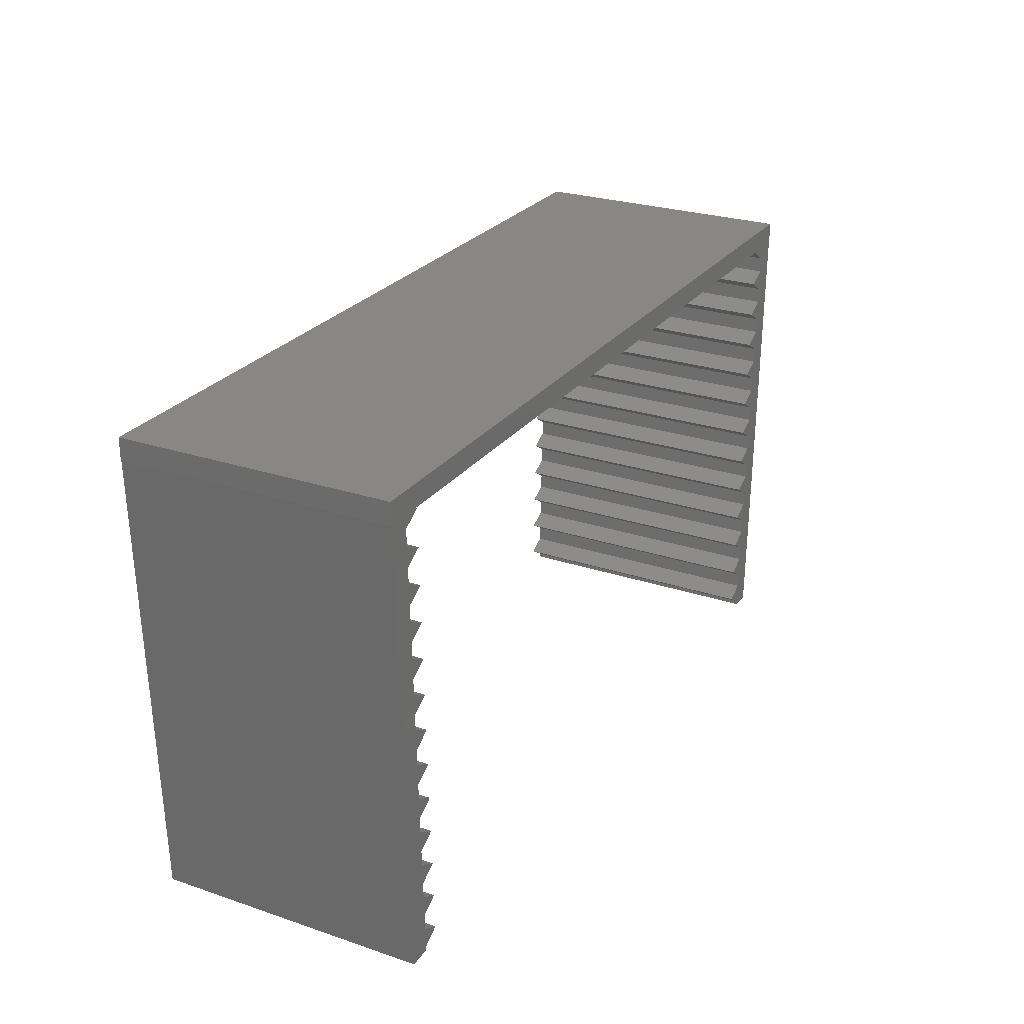
<metadata>
{"format":"stl","ext":"stl","renderer":"f3d","projection":"perspective","resolution":1024,"background":"white","views":[{"elev":25.9,"azim":118.1,"up":"+Z"}]}
</metadata>
<code>
# stl→obj: 403 verts, 802 faces
v 20.61 7.5 -1.264
v 20.73 -7.5 -1.2
v 20.73 7.5 -1.2
v 20.61 -7.5 -1.264
v 21.59 -7.5 -1.876
v 21.61 -7.5 -1.2
v 21.59 2.5 -1.876
v 21.59 7.5 -1.876
v 22.81 7.5 -1.2
v 21.56 7.5 -2.721
v 21.52 7.5 -3.875
v 20.54 7.5 -3.263
v 21.49 7.5 -4.72
v 21.45 7.5 -5.874
v 20.47 7.5 -5.262
v 21.42 7.5 -6.719
v 21.38 7.5 -7.873
v 20.4 7.5 -7.261
v 21.35 7.5 -8.717
v 21.31 7.5 -9.871
v 20.33 7.5 -9.259
v 21.28 7.5 -10.72
v 21.24 7.5 -11.87
v 20.26 7.5 -11.26
v 21.21 7.5 -12.71
v 21.17 7.5 -13.87
v 20.19 7.5 -13.26
v 21.94 7.5 -26.13
v 21.14 7.5 -14.71
v 21.1 7.5 -15.87
v 20.12 7.5 -15.26
v 21.07 7.5 -16.71
v 21.03 7.5 -17.87
v 20.05 7.5 -17.25
v 21 7.5 -18.71
v 20.96 7.5 -19.87
v 19.98 7.5 -19.25
v 20.93 7.5 -20.71
v 20.89 7.5 -21.86
v 19.91 7.5 -21.25
v 20.86 7.5 -22.71
v 20.82 7.5 -23.86
v 19.84 7.5 -23.25
v 20.79 7.5 -24.71
v 20.75 7.5 -25.86
v 19.77 7.5 -25.25
v 21.24 7.5 -26.1
v 21.13 7.5 -26.1
v 20.74 7.5 -26.08
v 21.24 7.5 -26.17
v 21.56 -7.5 -2.721
v 20.54 -7.5 -3.263
v 21.52 -7.5 -3.875
v 21.52 2.5 -3.875
v 21.49 -7.5 -4.72
v 20.47 -7.5 -5.262
v 21.45 -7.5 -5.874
v 21.45 2.5 -5.874
v 21.42 -7.5 -6.719
v 20.4 -7.5 -7.261
v 21.38 -7.5 -7.873
v 21.38 2.5 -7.873
v 21.35 -7.5 -8.717
v 20.33 -7.5 -9.259
v 21.31 -7.5 -9.871
v 21.31 2.5 -9.871
v 21.28 -7.5 -10.72
v 20.26 -7.5 -11.26
v 21.24 -7.5 -11.87
v 21.24 2.5 -11.87
v 21.21 -7.5 -12.71
v 20.19 -7.5 -13.26
v 21.17 -7.5 -13.87
v 21.17 2.5 -13.87
v 21.14 -7.5 -14.71
v 20.12 -7.5 -15.26
v 21.1 -7.5 -15.87
v 21.1 2.5 -15.87
v 21.07 -7.5 -16.71
v 20.05 -7.5 -17.25
v 21.03 -7.5 -17.87
v 21.03 2.5 -17.87
v 21 -7.5 -18.71
v 19.98 -7.5 -19.25
v 20.96 -7.5 -19.87
v 20.96 2.5 -19.87
v 20.93 -7.5 -20.71
v 19.91 -7.5 -21.25
v 20.89 -7.5 -21.86
v 20.89 2.5 -21.86
v 20.86 -7.5 -22.71
v 19.84 -7.5 -23.25
v 20.82 -7.5 -23.86
v 20.82 2.5 -23.86
v 20.79 -7.5 -24.71
v 19.77 -7.5 -25.25
v 20.75 -7.5 -25.86
v 21.24 -7.5 -26.1
v 21.13 -7.5 -26.1
v 21.24 -7.5 -26.17
v 21.24 -6.928 -26.1
v 20.75 2.5 -25.86
v 21.13 6.356 -26.1
v 20.74 -7.5 -26.08
v 21.65 -7.5 -0.1
v 21.94 -7.5 -26.13
v 22.81 -7.5 -1.2
v 22.85 -7.5 -0.1419
v -20.73 7.5 -1.2
v -20.61 -7.5 -1.264
v -20.61 7.5 -1.264
v -20.73 -7.5 -1.2
v -21.59 -7.5 -1.876
v -21.61 -7.5 -1.2
v -21.59 2.5 -1.876
v -21.59 7.5 -1.876
v -21.13 7.5 -26.1
v -21.24 7.5 -26.17
v -21.24 7.5 -26.1
v -22.81 7.5 -1.2
v -21.56 7.5 -2.721
v -21.52 7.5 -3.875
v -20.54 7.5 -3.263
v -21.49 7.5 -4.72
v -21.45 7.5 -5.874
v -20.47 7.5 -5.262
v -21.42 7.5 -6.719
v -21.38 7.5 -7.873
v -20.4 7.5 -7.261
v -21.35 7.5 -8.717
v -21.31 7.5 -9.871
v -20.33 7.5 -9.259
v -21.28 7.5 -10.72
v -21.24 7.5 -11.87
v -20.26 7.5 -11.26
v -21.21 7.5 -12.71
v -21.17 7.5 -13.87
v -20.19 7.5 -13.26
v -21.94 7.5 -26.13
v -21.14 7.5 -14.71
v -21.1 7.5 -15.87
v -20.12 7.5 -15.26
v -21.07 7.5 -16.71
v -21.03 7.5 -17.87
v -20.05 7.5 -17.25
v -21 7.5 -18.71
v -20.96 7.5 -19.87
v -19.98 7.5 -19.25
v -20.93 7.5 -20.71
v -20.89 7.5 -21.86
v -19.91 7.5 -21.25
v -20.86 7.5 -22.71
v -20.82 7.5 -23.86
v -19.84 7.5 -23.25
v -20.79 7.5 -24.71
v -20.75 7.5 -25.86
v -19.77 7.5 -25.25
v -20.74 7.5 -26.08
v -20.54 -7.5 -3.263
v -21.56 -7.5 -2.721
v -21.52 -7.5 -3.875
v -21.52 2.5 -3.875
v -20.47 -7.5 -5.262
v -21.49 -7.5 -4.72
v -21.45 -7.5 -5.874
v -21.45 2.5 -5.874
v -20.4 -7.5 -7.261
v -21.42 -7.5 -6.719
v -21.38 -7.5 -7.873
v -21.38 2.5 -7.873
v -20.33 -7.5 -9.259
v -21.35 -7.5 -8.717
v -21.31 -7.5 -9.871
v -21.31 2.5 -9.871
v -20.26 -7.5 -11.26
v -21.28 -7.5 -10.72
v -21.24 -7.5 -11.87
v -21.24 2.5 -11.87
v -20.19 -7.5 -13.26
v -21.21 -7.5 -12.71
v -21.17 -7.5 -13.87
v -21.17 2.5 -13.87
v -20.12 -7.5 -15.26
v -21.14 -7.5 -14.71
v -21.1 -7.5 -15.87
v -21.1 2.5 -15.87
v -20.05 -7.5 -17.25
v -21.07 -7.5 -16.71
v -21.03 -7.5 -17.87
v -21.03 2.5 -17.87
v -19.98 -7.5 -19.25
v -21 -7.5 -18.71
v -20.96 -7.5 -19.87
v -20.96 2.5 -19.87
v -19.91 -7.5 -21.25
v -20.93 -7.5 -20.71
v -20.89 -7.5 -21.86
v -20.89 2.5 -21.86
v -19.84 -7.5 -23.25
v -20.86 -7.5 -22.71
v -20.82 -7.5 -23.86
v -20.82 2.5 -23.86
v -19.77 -7.5 -25.25
v -20.79 -7.5 -24.71
v -20.75 -7.5 -25.86
v -21.24 -7.5 -26.17
v -21.13 -7.5 -26.1
v -21.24 -7.5 -26.1
v -21.24 -6.928 -26.1
v -20.75 2.5 -25.86
v -21.13 6.356 -26.1
v -24.99 -7.5 -16.76
v -24.62 -1 -16.76
v -24.62 -7.5 -16.76
v -24.99 -1 -16.76
v -24.87 -1 -9.668
v -24.5 -7.5 -9.675
v -24.5 -1 -9.675
v -24.87 -7.5 -9.668
v -27.3 -7.5 -15.68
v -27.03 -1 -15.94
v -27.03 -7.5 -15.94
v -27.3 -1 -15.68
v -22.56 -7.5 -16.01
v -22.3 -1 -15.79
v -22.3 -7.5 -15.79
v -22.56 -1 -16.01
v -22.28 -7.5 -15.77
v -23.89 -7.5 -16.66
v -23.53 -1 -16.55
v -23.53 -7.5 -16.55
v -23.89 -1 -16.66
v -26.07 -7.5 -16.51
v -25.72 -1 -16.63
v -25.72 -7.5 -16.63
v -26.07 -1 -16.51
v -25.36 -1 -16.71
v -25.36 -7.5 -16.71
v -26.73 -7.5 -16.16
v -26.41 -1 -16.35
v -26.41 -7.5 -16.35
v -26.73 -1 -16.16
v -24.25 -7.5 -16.73
v -24.25 -1 -16.73
v -27.75 -7.5 -15.1
v -26.36 -7.5 -14.92
v -27.83 -7.5 -14.97
v -27.54 -7.5 -15.4
v -26.25 -7.5 -15.02
v -26.06 -7.5 -15.16
v -25.85 -7.5 -15.29
v -25.62 -7.5 -15.39
v -25.24 -7.5 -9.701
v -25.07 -7.5 -10.89
v -24.83 -7.5 -10.87
v -26.47 -7.5 -11.63
v -27.21 -7.5 -10.66
v -27.46 -7.5 -10.93
v -26.93 -7.5 -10.42
v -25.31 -7.5 -10.94
v -25.55 -7.5 -11.01
v -25.77 -7.5 -11.1
v -25.99 -7.5 -11.22
v -27.69 -7.5 -11.23
v -26.19 -7.5 -11.36
v -26.38 -7.5 -11.53
v -27.88 -7.5 -11.55
v -27.94 -7.5 -11.68
v -25.6 -7.5 -9.771
v -24.58 -7.5 -10.87
v -25.96 -7.5 -9.88
v -24.13 -7.5 -9.72
v -26.3 -7.5 -10.03
v -24.34 -7.5 -10.9
v -26.63 -7.5 -10.21
v -23.77 -7.5 -9.803
v -24.1 -7.5 -10.96
v -23.41 -7.5 -9.924
v -23.86 -7.5 -11.04
v -23.08 -7.5 -10.08
v -23.64 -7.5 -11.14
v -22.76 -7.5 -10.27
v -23.43 -7.5 -11.27
v -22.49 -7.5 -10.48
v -23.23 -7.5 -11.42
v -23.05 -7.5 -11.58
v -22.89 -7.5 -11.77
v -22.75 -7.5 -11.97
v -22.63 -7.5 -12.19
v -22.54 -7.5 -12.41
v -22.46 -7.5 -12.65
v -22.42 -7.5 -12.89
v -22.4 -7.5 -13.13
v -22.4 -7.5 -13.38
v -21.2 -7.5 -13.09
v -21.2 -7.5 -13.46
v -22.43 -7.5 -13.62
v -21.25 -7.5 -13.83
v -22.49 -7.5 -13.86
v -21.33 -7.5 -14.19
v -22.57 -7.5 -14.1
v -21.45 -7.5 -14.55
v -22.67 -7.5 -14.32
v -21.61 -7.5 -14.88
v -22.8 -7.5 -14.53
v -21.8 -7.5 -15.2
v -22.94 -7.5 -14.73
v -22.02 -7.5 -15.5
v -23.11 -7.5 -14.91
v -23.3 -7.5 -15.07
v -23.5 -7.5 -15.21
v -22.86 -7.5 -16.23
v -23.71 -7.5 -15.33
v -23.19 -7.5 -16.41
v -23.94 -7.5 -15.42
v -24.18 -7.5 -15.5
v -24.42 -7.5 -15.54
v -24.66 -7.5 -15.56
v -25.39 -7.5 -15.47
v -25.15 -7.5 -15.53
v -24.91 -7.5 -15.56
v -27.75 -1 -15.1
v -27.54 -1 -15.4
v -27.83 -1 -14.97
v -24.83 -1 -10.87
v -24.58 -1 -10.87
v -24.13 -1 -9.72
v -25.24 -1 -9.701
v -24.34 -1 -10.9
v -23.77 -1 -9.803
v -25.07 -1 -10.89
v -24.1 -1 -10.96
v -23.41 -1 -9.924
v -25.6 -1 -9.771
v -23.86 -1 -11.04
v -23.08 -1 -10.08
v -25.31 -1 -10.94
v -23.64 -1 -11.14
v -22.76 -1 -10.27
v -25.96 -1 -9.88
v -23.43 -1 -11.27
v -22.49 -1 -10.48
v -25.55 -1 -11.01
v -26.3 -1 -10.03
v -23.23 -1 -11.42
v -23.05 -1 -11.58
v -22.89 -1 -11.77
v -22.75 -1 -11.97
v -22.63 -1 -12.19
v -22.54 -1 -12.41
v -22.46 -1 -12.65
v -22.42 -1 -12.89
v -22.4 -1 -13.13
v -22.4 -1 -13.38
v -22.43 -1 -13.62
v -22.49 -1 -13.86
v -22.57 -1 -14.1
v -22.67 -1 -14.32
v -22.8 -1 -14.53
v -22.94 -1 -14.73
v -23.11 -1 -14.91
v -23.3 -1 -15.07
v -23.5 -1 -15.21
v -22.86 -1 -16.23
v -23.71 -1 -15.33
v -23.19 -1 -16.41
v -23.94 -1 -15.42
v -24.66 -1 -15.56
v -24.18 -1 -15.5
v -24.42 -1 -15.54
v -25.77 -1 -11.1
v -26.63 -1 -10.21
v -25.99 -1 -11.22
v -26.93 -1 -10.42
v -26.19 -1 -11.36
v -27.21 -1 -10.66
v -26.38 -1 -11.53
v -26.47 -1 -11.63
v -27.46 -1 -10.93
v -27.69 -1 -11.23
v -27.88 -1 -11.55
v -27.94 -1 -11.68
v -26.36 -1 -14.92
v -26.25 -1 -15.02
v -26.06 -1 -15.16
v -25.85 -1 -15.29
v -25.62 -1 -15.39
v -25.39 -1 -15.47
v -25.15 -1 -15.53
v -24.91 -1 -15.56
v -20.74 -7.5 -26.08
v -21.65 -7.5 -0.1
v -21.94 -7.5 -26.13
v -22.81 -7.5 -1.2
v -22.85 -7.5 -0.1419
v -22.85 -7.5 -1.2
v -22.85 7.5 0
v -22.85 7.5 -1.2
v -22.85 -7.5 0
v 22.85 -7.5 0
v 22.85 7.5 0
v 22.85 7.5 -1.2
v 22.85 -7.5 -1.2
f 1 2 3
f 2 1 4
f 5 2 4
f 2 5 6
f 5 4 7
f 1 7 4
f 7 1 8
f 8 3 9
f 3 8 1
f 9 10 8
f 10 11 12
f 9 11 10
f 9 13 11
f 13 14 15
f 9 14 13
f 9 16 14
f 16 17 18
f 9 17 16
f 9 19 17
f 19 20 21
f 9 20 19
f 9 22 20
f 22 23 24
f 9 23 22
f 9 25 23
f 25 26 27
f 9 26 25
f 28 26 9
f 29 30 31
f 26 28 29
f 29 28 30
f 32 33 34
f 30 28 32
f 32 28 33
f 35 36 37
f 33 28 35
f 35 28 36
f 38 39 40
f 36 28 38
f 38 28 39
f 41 42 43
f 39 28 41
f 41 28 42
f 44 45 46
f 42 28 44
f 47 44 28
f 45 48 49
f 45 47 48
f 44 47 45
f 48 47 50
f 12 51 10
f 51 12 52
f 51 52 53
f 53 52 54
f 12 54 52
f 54 12 11
f 15 55 13
f 55 15 56
f 55 56 57
f 57 56 58
f 15 58 56
f 58 15 14
f 18 59 16
f 59 18 60
f 59 60 61
f 61 60 62
f 18 62 60
f 62 18 17
f 21 63 19
f 63 21 64
f 63 64 65
f 65 64 66
f 21 66 64
f 66 21 20
f 24 67 22
f 67 24 68
f 67 68 69
f 69 68 70
f 24 70 68
f 70 24 23
f 27 71 25
f 71 27 72
f 71 72 73
f 73 72 74
f 27 74 72
f 74 27 26
f 31 75 29
f 75 31 76
f 75 76 77
f 77 76 78
f 31 78 76
f 78 31 30
f 34 79 32
f 79 34 80
f 79 80 81
f 81 80 82
f 34 82 80
f 82 34 33
f 37 83 35
f 83 37 84
f 83 84 85
f 85 84 86
f 37 86 84
f 86 37 36
f 40 87 38
f 87 40 88
f 87 88 89
f 89 88 90
f 40 90 88
f 90 40 39
f 43 91 41
f 91 43 92
f 91 92 93
f 93 92 94
f 43 94 92
f 94 43 42
f 46 95 44
f 95 46 96
f 95 96 97
f 98 99 100
f 98 100 101
f 97 96 102
f 103 100 99
f 100 103 50
f 46 102 96
f 102 46 45
f 103 48 50
f 101 50 47
f 50 101 100
f 49 102 45
f 104 102 49
f 97 93 95
f 97 91 93
f 97 89 91
f 97 87 89
f 97 85 87
f 97 83 85
f 97 81 83
f 97 79 81
f 97 77 79
f 97 75 77
f 97 73 75
f 97 71 73
f 97 69 71
f 97 67 69
f 97 65 67
f 97 63 65
f 97 61 63
f 97 59 61
f 97 57 59
f 97 55 57
f 97 53 55
f 97 51 53
f 97 5 51
f 6 5 97
f 102 104 97
f 6 97 104
f 44 94 42
f 95 94 44
f 94 95 93
f 41 90 39
f 91 90 41
f 90 91 89
f 38 86 36
f 87 86 38
f 86 87 85
f 35 82 33
f 83 82 35
f 82 83 81
f 32 78 30
f 79 78 32
f 78 79 77
f 29 74 26
f 75 74 29
f 74 75 73
f 25 70 23
f 71 70 25
f 70 71 69
f 22 66 20
f 67 66 22
f 66 67 65
f 19 62 17
f 63 62 19
f 62 63 61
f 16 58 14
f 59 58 16
f 58 59 57
f 13 54 11
f 55 54 13
f 54 55 53
f 10 7 8
f 51 7 10
f 7 51 5
f 104 105 6
f 101 106 98
f 106 99 98
f 104 103 99
f 104 99 106
f 49 103 104
f 103 49 48
f 106 101 28
f 28 101 47
f 107 28 9
f 28 107 106
f 106 107 108
f 104 108 105
f 108 104 106
f 109 110 111
f 110 109 112
f 113 112 114
f 112 113 110
f 115 110 113
f 115 111 110
f 111 115 116
f 117 118 119
f 116 109 111
f 109 116 120
f 121 120 116
f 122 121 123
f 122 120 121
f 124 120 122
f 125 124 126
f 125 120 124
f 127 120 125
f 128 127 129
f 128 120 127
f 130 120 128
f 131 130 132
f 131 120 130
f 133 120 131
f 134 133 135
f 134 120 133
f 136 120 134
f 137 136 138
f 137 120 136
f 139 137 140
f 141 140 142
f 139 140 141
f 139 141 143
f 144 143 145
f 139 143 144
f 139 144 146
f 147 146 148
f 139 146 147
f 139 147 149
f 150 149 151
f 139 149 150
f 139 150 152
f 153 152 154
f 139 152 153
f 139 153 155
f 156 155 157
f 119 155 156
f 117 156 158
f 119 156 117
f 155 119 139
f 137 139 120
f 121 159 123
f 159 121 160
f 161 159 160
f 162 159 161
f 162 123 159
f 123 162 122
f 124 163 126
f 163 124 164
f 165 163 164
f 166 163 165
f 166 126 163
f 126 166 125
f 127 167 129
f 167 127 168
f 169 167 168
f 170 167 169
f 170 129 167
f 129 170 128
f 130 171 132
f 171 130 172
f 173 171 172
f 174 171 173
f 174 132 171
f 132 174 131
f 133 175 135
f 175 133 176
f 177 175 176
f 178 175 177
f 178 135 175
f 135 178 134
f 136 179 138
f 179 136 180
f 181 179 180
f 182 179 181
f 182 138 179
f 138 182 137
f 140 183 142
f 183 140 184
f 185 183 184
f 186 183 185
f 186 142 183
f 142 186 141
f 143 187 145
f 187 143 188
f 189 187 188
f 190 187 189
f 190 145 187
f 145 190 144
f 146 191 148
f 191 146 192
f 193 191 192
f 194 191 193
f 194 148 191
f 148 194 147
f 149 195 151
f 195 149 196
f 197 195 196
f 198 195 197
f 198 151 195
f 151 198 150
f 152 199 154
f 199 152 200
f 201 199 200
f 202 199 201
f 202 154 199
f 154 202 153
f 155 203 157
f 203 155 204
f 205 203 204
f 206 207 208
f 209 206 208
f 210 203 205
f 206 211 207
f 211 206 118
f 210 157 203
f 157 210 156
f 117 211 118
f 118 209 119
f 209 118 206
f 212 213 214
f 213 212 215
f 216 217 218
f 217 216 219
f 220 221 222
f 221 220 223
f 224 225 226
f 225 224 227
f 224 226 228
f 229 230 231
f 230 229 232
f 233 234 235
f 234 233 236
f 235 237 238
f 237 235 234
f 239 240 241
f 240 239 242
f 243 232 229
f 232 243 244
f 245 246 247
f 248 246 245
f 220 246 248
f 222 246 220
f 246 222 249
f 249 222 250
f 239 250 222
f 250 239 251
f 241 251 239
f 233 252 241
f 251 241 252
f 253 254 255
f 256 257 258
f 259 260 254
f 259 261 260
f 259 262 261
f 259 263 262
f 256 258 264
f 259 265 263
f 257 266 265
f 256 264 267
f 257 256 266
f 256 267 268
f 255 219 253
f 219 255 217
f 254 253 269
f 270 217 255
f 254 269 271
f 217 270 272
f 254 271 273
f 274 272 270
f 254 273 275
f 272 274 276
f 254 275 259
f 277 276 274
f 265 259 257
f 276 277 278
f 279 278 277
f 278 279 280
f 281 280 279
f 280 281 282
f 283 282 281
f 282 283 284
f 285 284 283
f 286 284 285
f 287 284 286
f 288 284 287
f 289 284 288
f 290 284 289
f 291 284 290
f 292 284 291
f 292 293 284
f 294 295 293
f 294 296 295
f 297 296 294
f 297 298 296
f 299 298 297
f 300 299 301
f 299 300 298
f 302 301 303
f 304 303 305
f 301 302 300
f 306 305 307
f 303 304 302
f 308 307 309
f 228 309 310
f 305 306 304
f 224 310 311
f 312 311 313
f 314 313 315
f 231 315 316
f 307 308 306
f 229 316 317
f 243 317 318
f 252 233 319
f 309 228 308
f 235 319 233
f 310 224 228
f 319 235 320
f 311 312 224
f 238 320 235
f 313 314 312
f 320 238 321
f 315 231 314
f 212 321 238
f 316 229 231
f 321 212 318
f 317 243 229
f 214 318 212
f 318 214 243
f 248 322 323
f 322 248 245
f 220 323 223
f 323 220 248
f 245 324 322
f 324 245 247
f 238 215 212
f 215 238 237
f 241 236 233
f 236 241 240
f 222 242 239
f 242 222 221
f 325 216 218
f 326 218 327
f 216 325 328
f 329 327 330
f 331 328 325
f 332 330 333
f 328 331 334
f 335 333 336
f 337 334 331
f 338 336 339
f 334 337 340
f 341 339 342
f 343 340 337
f 340 343 344
f 218 326 325
f 327 329 326
f 330 332 329
f 333 335 332
f 336 338 335
f 339 341 338
f 342 345 341
f 342 346 345
f 342 347 346
f 342 348 347
f 342 349 348
f 342 350 349
f 342 351 350
f 342 352 351
f 342 353 352
f 225 353 342
f 225 354 353
f 225 355 354
f 225 356 355
f 225 357 356
f 225 358 357
f 225 359 358
f 225 360 359
f 225 361 360
f 225 362 361
f 227 362 225
f 362 227 363
f 364 363 227
f 363 364 365
f 366 365 364
f 365 366 367
f 230 367 366
f 368 221 223
f 367 230 369
f 368 242 221
f 232 369 230
f 368 240 242
f 369 232 370
f 368 236 240
f 244 370 232
f 368 234 236
f 370 244 368
f 368 237 234
f 213 368 244
f 368 215 237
f 368 213 215
f 371 344 343
f 344 371 372
f 373 372 371
f 372 373 374
f 375 374 373
f 374 375 376
f 377 376 375
f 378 376 377
f 376 378 379
f 379 378 380
f 380 378 381
f 381 378 382
f 223 383 384
f 383 322 324
f 223 384 385
f 223 385 386
f 223 386 387
f 383 323 322
f 223 387 388
f 223 388 389
f 223 389 390
f 383 223 323
f 223 390 368
f 314 364 312
f 364 314 366
f 231 366 314
f 366 231 230
f 312 227 224
f 227 312 364
f 214 244 243
f 244 214 213
f 328 219 216
f 219 328 253
f 340 269 334
f 269 340 271
f 376 259 374
f 259 376 257
f 372 273 344
f 273 372 275
f 264 379 380
f 379 264 258
f 268 381 382
f 381 268 267
f 336 282 339
f 282 336 280
f 330 278 333
f 278 330 276
f 218 272 327
f 272 218 217
f 334 253 328
f 253 334 269
f 344 271 340
f 271 344 273
f 258 376 379
f 376 258 257
f 374 275 372
f 275 374 259
f 267 380 381
f 380 267 264
f 339 284 342
f 284 339 282
f 333 280 336
f 280 333 278
f 327 276 330
f 276 327 272
f 294 353 354
f 353 294 293
f 390 318 368
f 318 390 321
f 383 249 384
f 249 383 246
f 362 309 361
f 309 362 310
f 367 313 365
f 313 367 315
f 287 346 347
f 346 287 286
f 386 252 387
f 252 386 251
f 384 250 385
f 250 384 249
f 305 358 359
f 358 305 303
f 307 359 360
f 359 307 305
f 363 310 362
f 310 363 311
f 261 337 260
f 337 261 343
f 266 378 377
f 378 266 256
f 277 335 279
f 335 277 332
f 281 341 283
f 341 281 338
f 387 319 388
f 319 387 252
f 388 320 389
f 320 388 319
f 385 251 386
f 251 385 250
f 309 360 361
f 360 309 307
f 303 357 358
f 357 303 301
f 299 355 356
f 355 299 297
f 297 354 355
f 354 297 294
f 368 317 370
f 317 368 318
f 369 315 367
f 315 369 316
f 370 316 369
f 316 370 317
f 254 325 255
f 325 254 331
f 260 331 254
f 331 260 337
f 263 371 262
f 371 263 373
f 266 375 265
f 375 266 377
f 265 373 263
f 373 265 375
f 270 329 274
f 329 270 326
f 285 346 286
f 346 285 345
f 279 338 281
f 338 279 335
f 255 326 270
f 326 255 325
f 283 345 285
f 345 283 341
f 289 348 349
f 348 289 288
f 291 350 351
f 350 291 290
f 293 352 353
f 352 293 292
f 290 349 350
f 349 290 289
f 389 321 390
f 321 389 320
f 301 356 357
f 356 301 299
f 365 311 363
f 311 365 313
f 262 343 261
f 343 262 371
f 274 332 277
f 332 274 329
f 288 347 348
f 347 288 287
f 292 351 352
f 351 292 291
f 268 378 256
f 378 268 382
f 324 246 383
f 246 324 247
f 113 114 160
f 160 114 161
f 161 114 164
f 164 114 165
f 165 114 168
f 168 114 169
f 169 114 172
f 172 114 173
f 173 114 176
f 176 114 177
f 177 114 180
f 180 114 181
f 181 114 184
f 184 114 185
f 185 114 188
f 188 114 189
f 189 114 192
f 192 114 193
f 193 114 196
f 196 114 197
f 197 114 200
f 200 114 201
f 201 114 204
f 204 114 205
f 115 121 116
f 160 115 113
f 115 160 121
f 162 124 122
f 164 162 161
f 162 164 124
f 166 127 125
f 168 166 165
f 166 168 127
f 170 130 128
f 172 170 169
f 170 172 130
f 174 133 131
f 176 174 173
f 174 176 133
f 178 136 134
f 180 178 177
f 178 180 136
f 182 140 137
f 184 182 181
f 182 184 140
f 186 143 141
f 188 186 185
f 186 188 143
f 190 146 144
f 192 190 189
f 190 192 146
f 194 149 147
f 196 194 193
f 194 196 149
f 198 152 150
f 200 198 197
f 198 200 152
f 202 155 153
f 204 202 201
f 202 204 155
f 210 158 156
f 391 210 205
f 210 391 158
f 391 205 114
f 391 114 392
f 211 391 207
f 391 208 207
f 393 209 208
f 393 208 391
f 139 209 393
f 209 139 119
f 391 211 158
f 158 211 117
f 139 225 120
f 393 225 139
f 225 393 226
f 342 120 225
f 394 342 284
f 342 394 120
f 293 395 394
f 284 293 394
f 395 293 295
f 295 392 395
f 295 391 392
f 296 391 295
f 298 391 296
f 300 391 298
f 302 391 300
f 304 391 302
f 306 391 304
f 308 391 306
f 228 391 308
f 226 391 228
f 391 226 393
f 396 397 398
f 397 396 399
f 397 400 401
f 400 397 399
f 400 402 401
f 402 400 403
f 396 120 394
f 120 396 398
f 2 112 3
f 6 112 2
f 114 112 6
f 107 402 403
f 402 107 9
f 3 112 109
f 120 398 402
f 402 9 3
f 3 109 120
f 3 120 402
f 114 105 392
f 105 114 6
f 399 392 400
f 399 395 392
f 396 395 399
f 395 396 394
f 105 400 392
f 108 400 105
f 108 403 400
f 403 108 107
f 402 397 401
f 397 402 398

</code>
